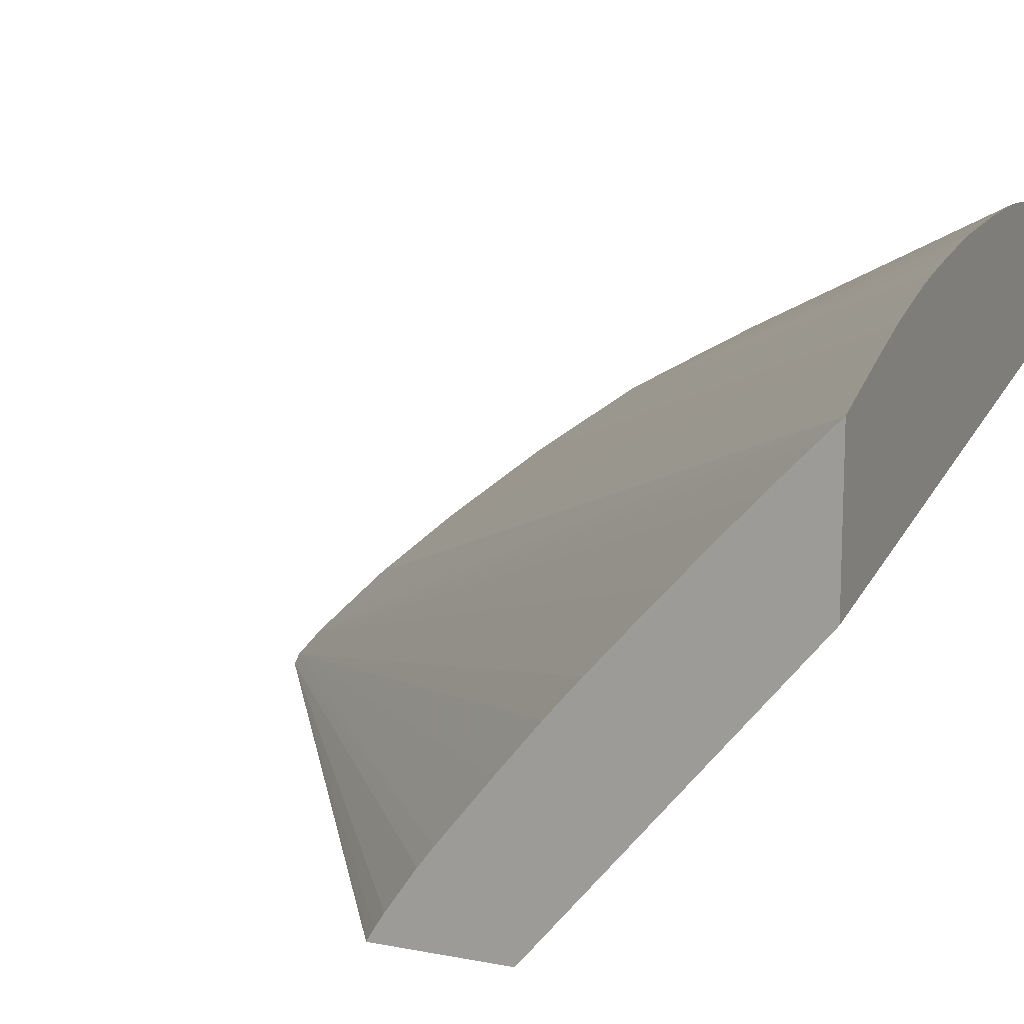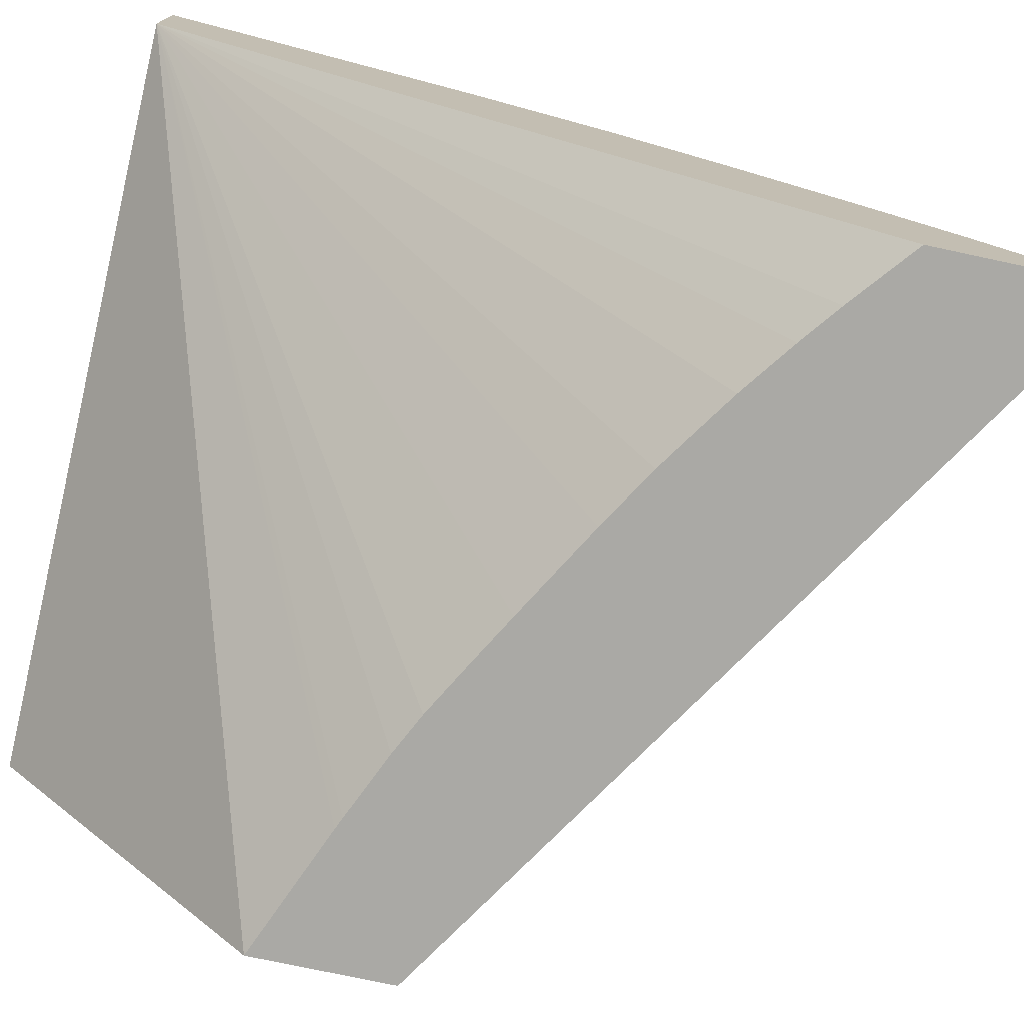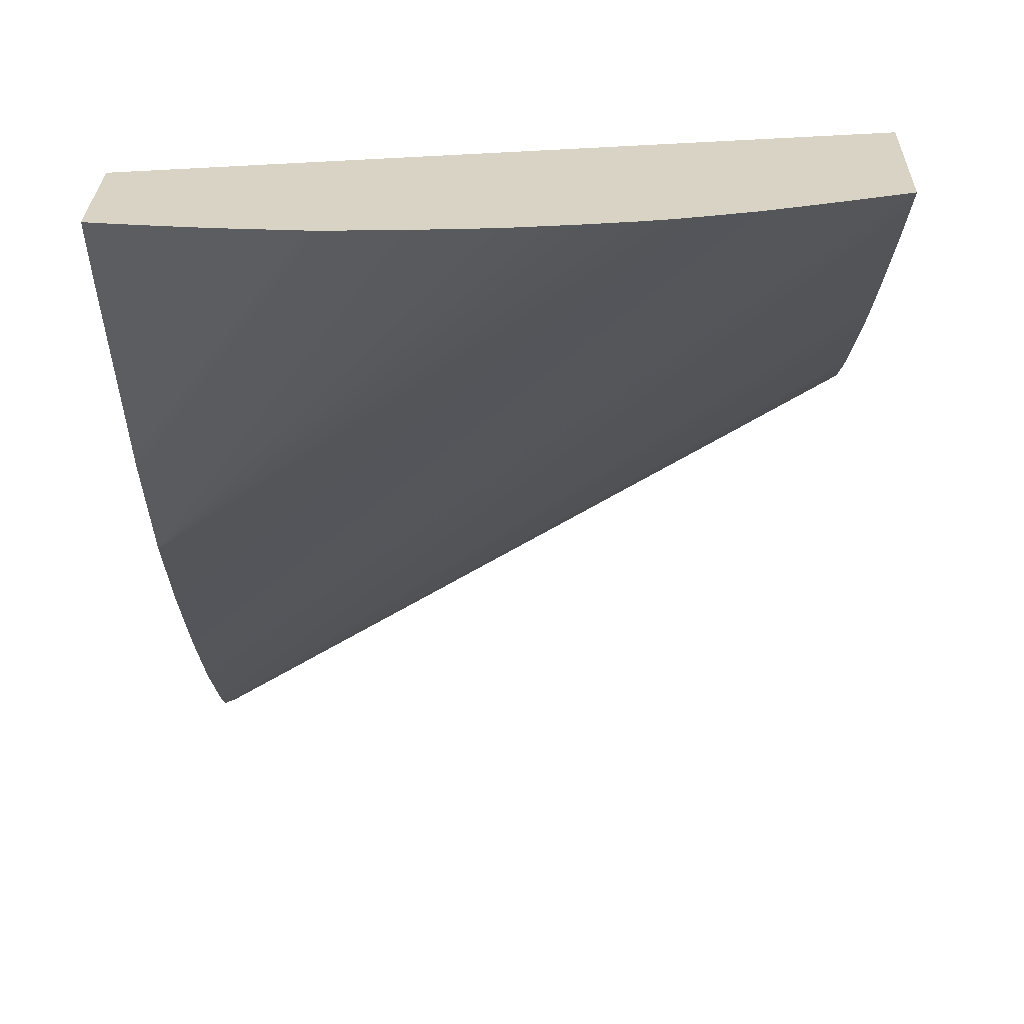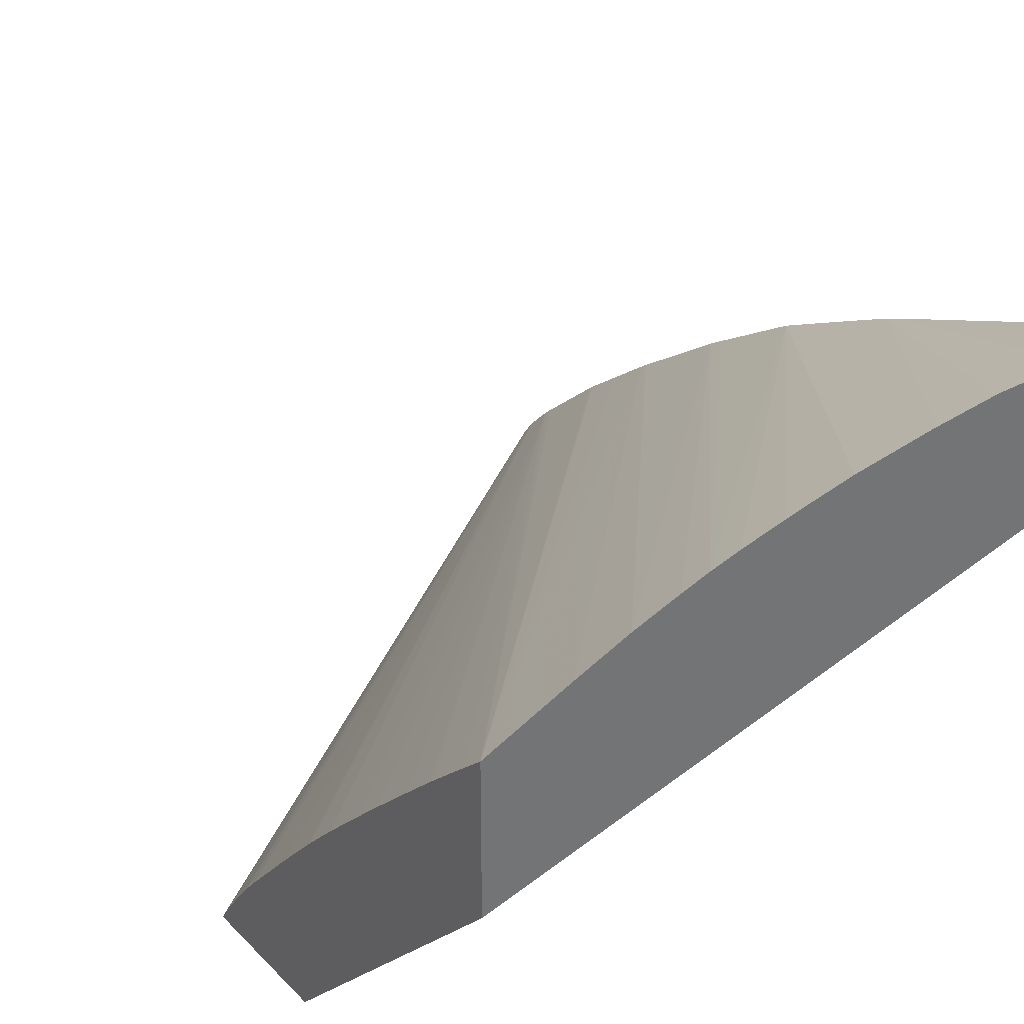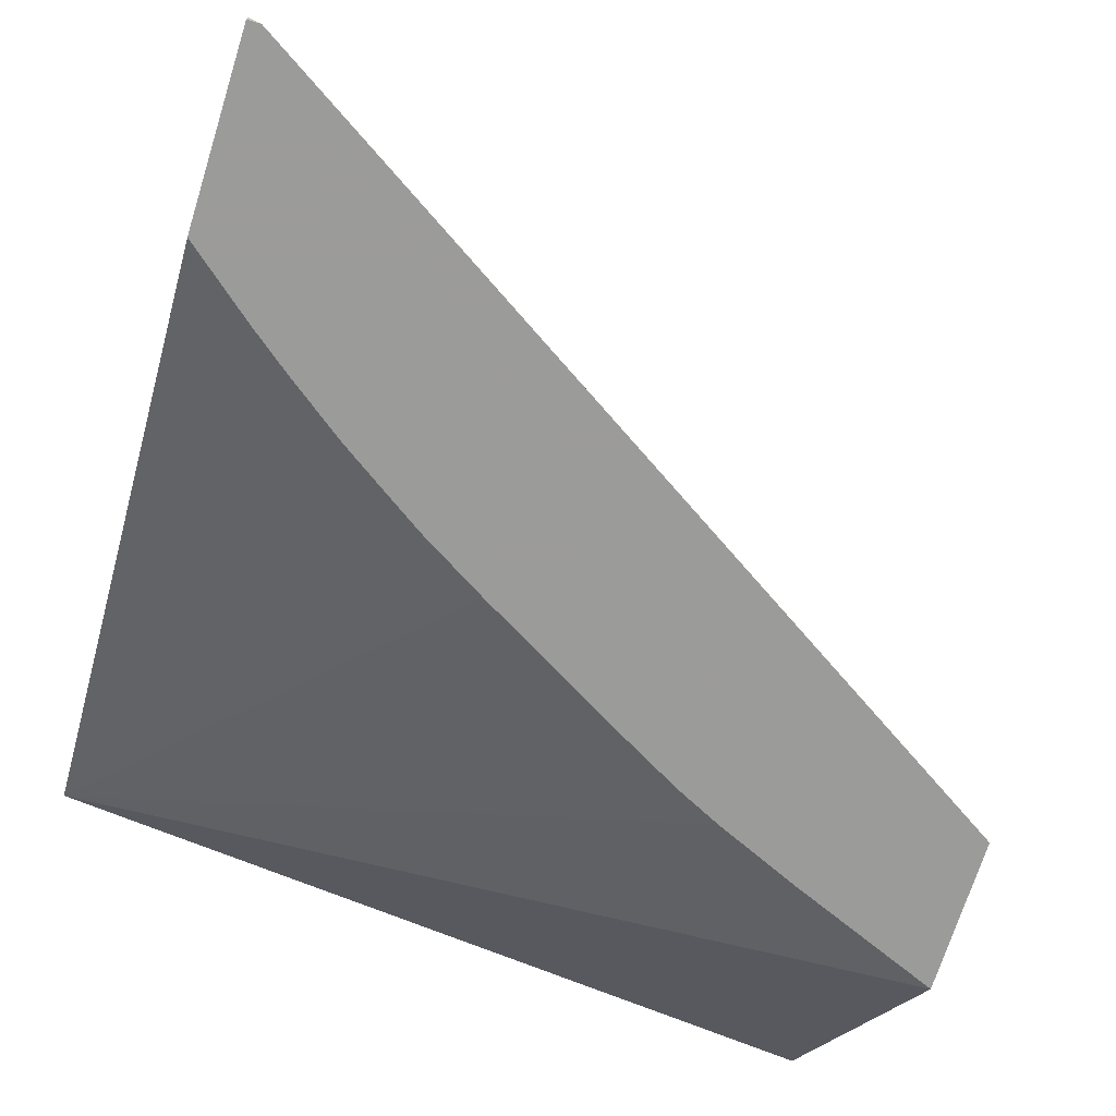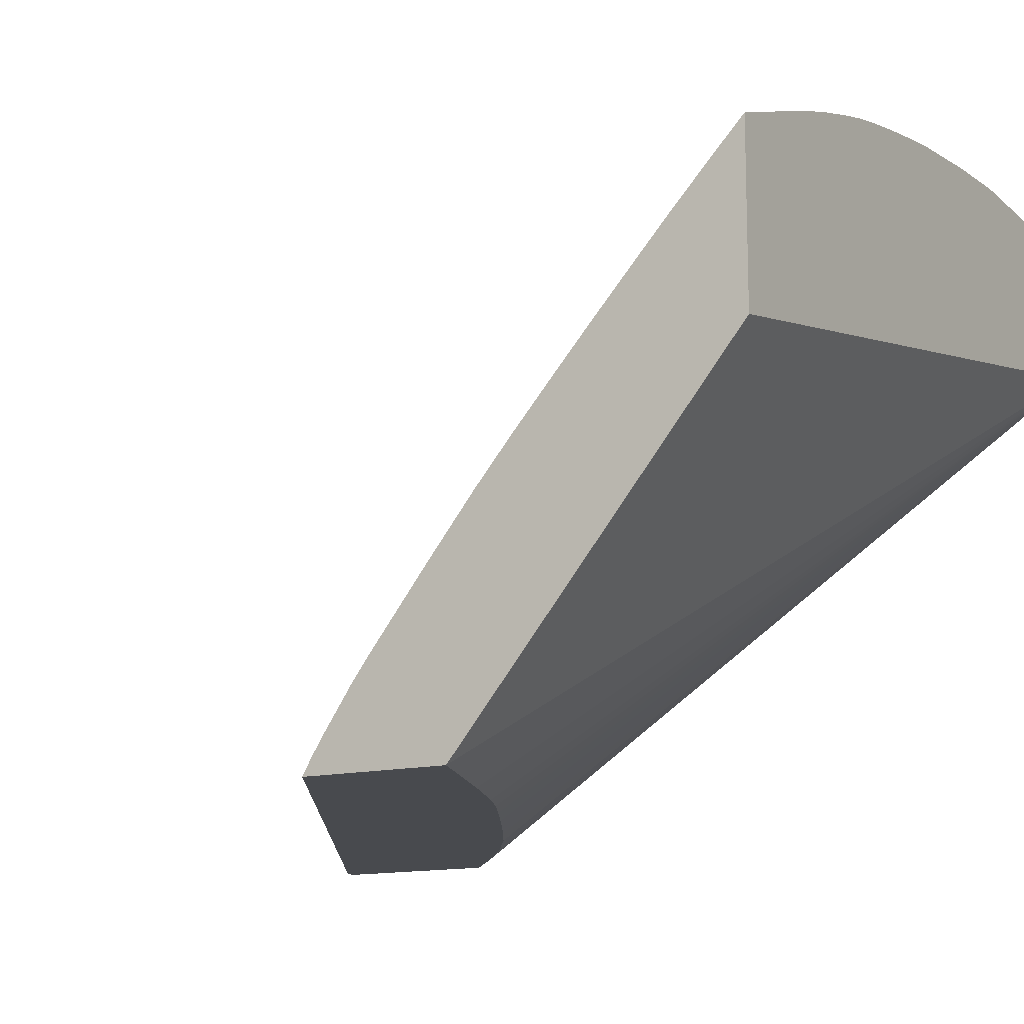
<metadata>
{"format":"obj","ext":"obj","renderer":"f3d","projection":"perspective","resolution":1024,"background":"white","views":[{"elev":12.9,"azim":-66.5,"up":"+Y"},{"elev":-75.3,"azim":77.9,"up":"+Y"},{"elev":28.3,"azim":-178.6,"up":"+Z"},{"elev":36.5,"azim":-38.0,"up":"+Y"},{"elev":-69.6,"azim":162.8,"up":"+Y"},{"elev":-13.2,"azim":-58.8,"up":"+Y"}]}
</metadata>
<code>
v -0.006389 0.1386 0.03117
v -0.006389 0.1368 0.03117
v -0.006389 0.1386 0.03106
v -0.00653 0.1387 0.03117
v -0.01739 0.1348 0.03117
v -0.01739 0.13 0.02713
v -0.01539 0.13 0.0263
v -0.01523 0.13 0.02623
v -0.01423 0.13 0.02579
v -0.01397 0.13 0.02566
v -0.01362 0.13 0.02549
v -0.01291 0.13 0.0251
v -0.01209 0.13 0.02463
v -0.01072 0.13 0.02384
v -0.009828 0.13 0.0233
v -0.009386 0.13 0.02301
v -0.008678 0.13 0.02253
v -0.007897 0.13 0.02195
v -0.007328 0.13 0.0215
v -0.006389 0.13 0.02073
v -0.006389 0.1381 0.03
v -0.007448 0.1387 0.03117
v -0.01739 0.1373 0.03117
v -0.01739 0.13 0.02506
v -0.006389 0.13 0.01822
v -0.008068 0.1388 0.03117
v -0.006389 0.1365 0.02665
v -0.01739 0.137 0.03087
v -0.01607 0.1377 0.03117
v -0.006389 0.1328 0.02115
v -0.006389 0.1323 0.02049
v -0.006389 0.1318 0.0199
v -0.006389 0.1318 0.01986
v -0.006389 0.1307 0.01877
v -0.006389 0.1306 0.01863
v -0.01739 0.13 0.02509
v -0.006559 0.13 0.01822
v -0.006389 0.1301 0.01822
v -0.008302 0.1388 0.03117
v -0.009353 0.1389 0.03117
v -0.006389 0.1364 0.02645
v -0.01739 0.1364 0.0303
v -0.01524 0.138 0.03117
v -0.006389 0.1329 0.02126
v -0.01739 0.1346 0.02866
v -0.01739 0.1351 0.02911
v -0.01739 0.1358 0.02976
v -0.01739 0.1363 0.03022
v -0.01739 0.1302 0.02517
v -0.01739 0.1304 0.02532
v -0.01739 0.1311 0.02579
v -0.01739 0.1314 0.02602
v -0.01739 0.1325 0.02686
v -0.01739 0.1332 0.02749
v -0.01739 0.1333 0.02758
v -0.01739 0.1339 0.02802
v -0.009458 0.1389 0.03117
v -0.006389 0.1358 0.02539
v -0.01046 0.1388 0.03117
v -0.01451 0.1382 0.03117
v -0.006389 0.1341 0.02279
v -0.006389 0.1353 0.02445
v -0.01061 0.1388 0.03117
v -0.01408 0.1383 0.03117
v -0.006389 0.1343 0.02305
v -0.01362 0.1384 0.03117
v -0.01291 0.1386 0.03117
v -0.01249 0.1386 0.03117
v -0.01183 0.1387 0.03117
f 1 2 20
f 1 20 25
f 1 25 38
f 1 38 35
f 1 35 34
f 1 34 33
f 1 33 32
f 1 32 31
f 1 31 30
f 1 30 44
f 1 44 61
f 1 61 65
f 1 65 62
f 1 62 58
f 1 58 41
f 1 41 27
f 1 27 21
f 1 21 3
f 1 3 4
f 1 4 22
f 1 22 26
f 1 26 39
f 1 39 40
f 1 40 57
f 1 57 59
f 1 59 63
f 1 63 69
f 1 69 68
f 1 68 67
f 1 67 66
f 1 66 64
f 1 64 60
f 1 60 43
f 1 43 29
f 1 29 23
f 1 23 5
f 1 5 2
f 2 5 6
f 2 6 7
f 2 7 8
f 2 8 9
f 2 9 10
f 2 10 11
f 2 11 12
f 2 12 13
f 2 13 14
f 2 14 15
f 2 15 16
f 2 16 17
f 2 17 18
f 2 18 19
f 2 19 20
f 3 21 4
f 4 21 22
f 5 23 28
f 5 28 42
f 5 42 48
f 5 48 47
f 5 47 46
f 5 46 45
f 5 45 56
f 5 56 55
f 5 55 54
f 5 54 53
f 5 53 52
f 5 52 51
f 5 51 50
f 5 50 49
f 5 49 36
f 5 36 24
f 5 24 6
f 6 24 37
f 6 37 25
f 6 25 20
f 6 20 19
f 6 19 18
f 6 18 17
f 6 17 16
f 6 16 15
f 6 15 14
f 6 14 13
f 6 13 12
f 6 12 11
f 6 11 10
f 6 10 9
f 6 9 8
f 6 8 7
f 21 26 22
f 21 27 26
f 23 29 30
f 23 30 31
f 23 31 32
f 23 32 33
f 23 33 34
f 23 34 35
f 23 35 28
f 24 36 37
f 25 37 38
f 26 27 39
f 27 40 39
f 27 41 40
f 28 35 42
f 29 43 30
f 30 43 44
f 35 38 45
f 35 45 46
f 35 46 47
f 35 47 48
f 35 48 42
f 36 49 37
f 37 49 50
f 37 50 51
f 37 51 52
f 37 52 38
f 38 52 53
f 38 53 54
f 38 54 55
f 38 55 56
f 38 56 45
f 40 41 57
f 41 58 59
f 41 59 57
f 43 60 61
f 43 61 44
f 58 62 59
f 59 62 63
f 60 64 61
f 61 64 65
f 62 65 64
f 62 64 66
f 62 66 67
f 62 67 68
f 62 68 69
f 62 69 63

</code>
